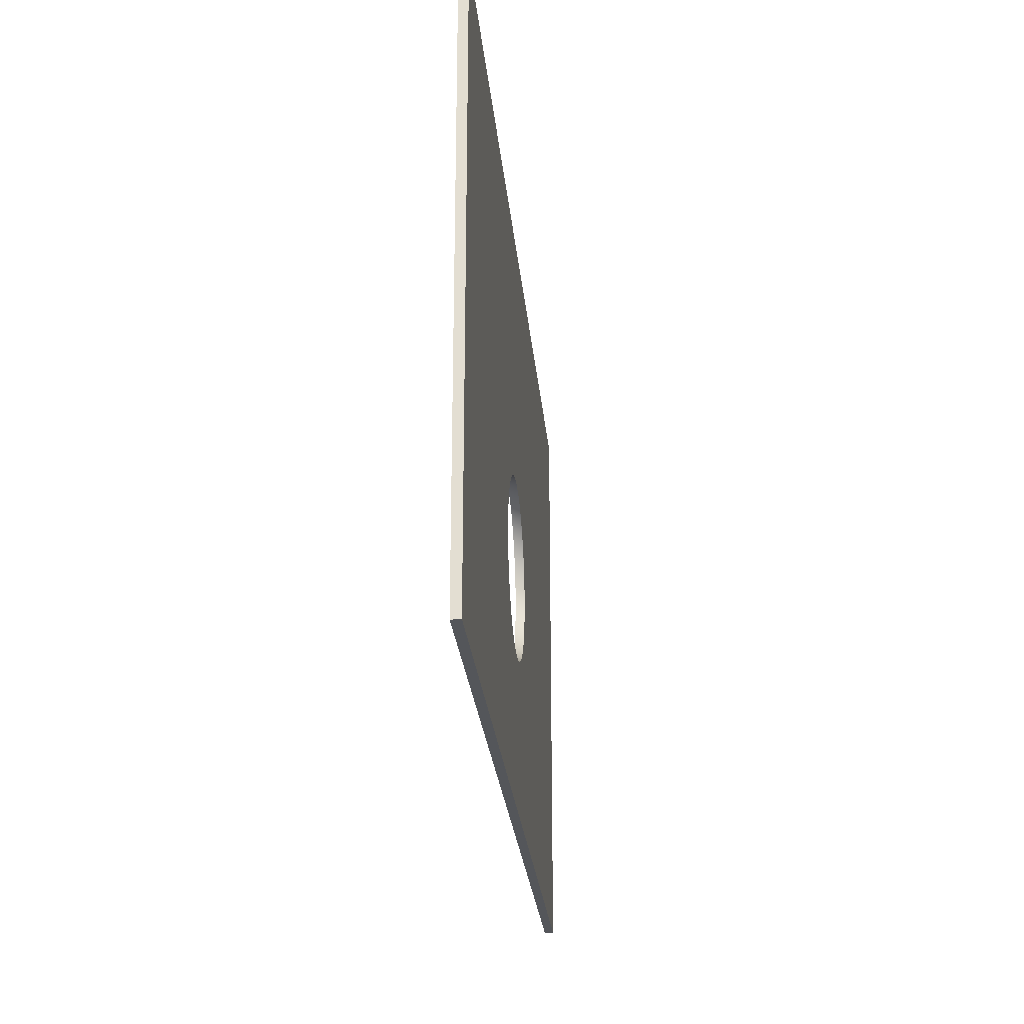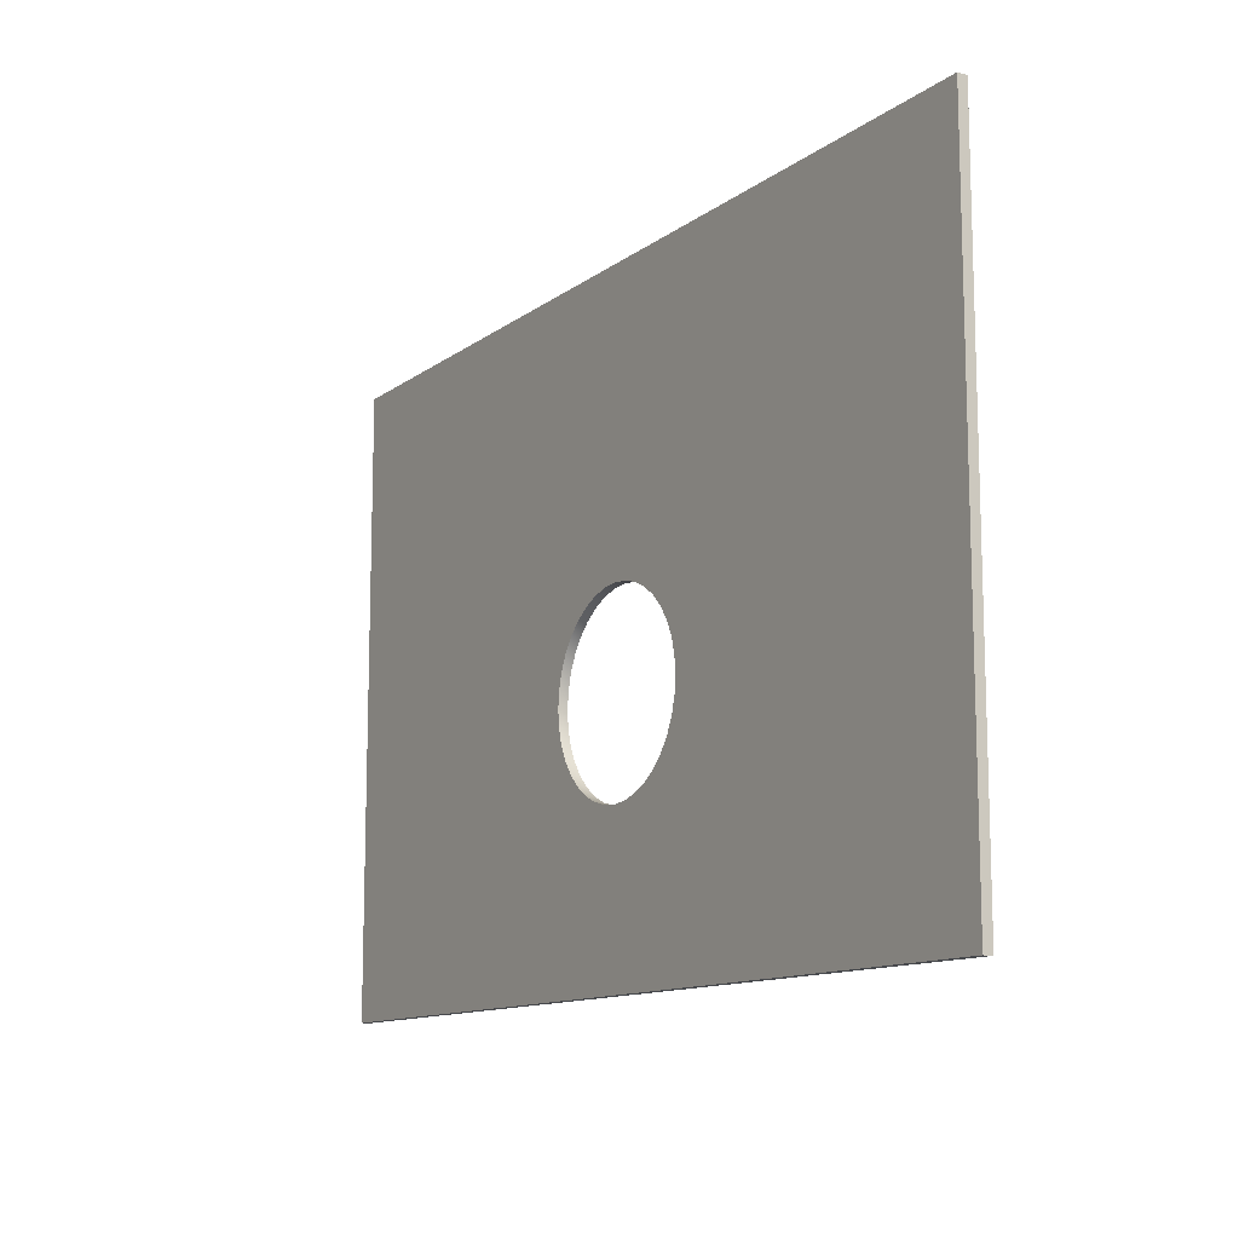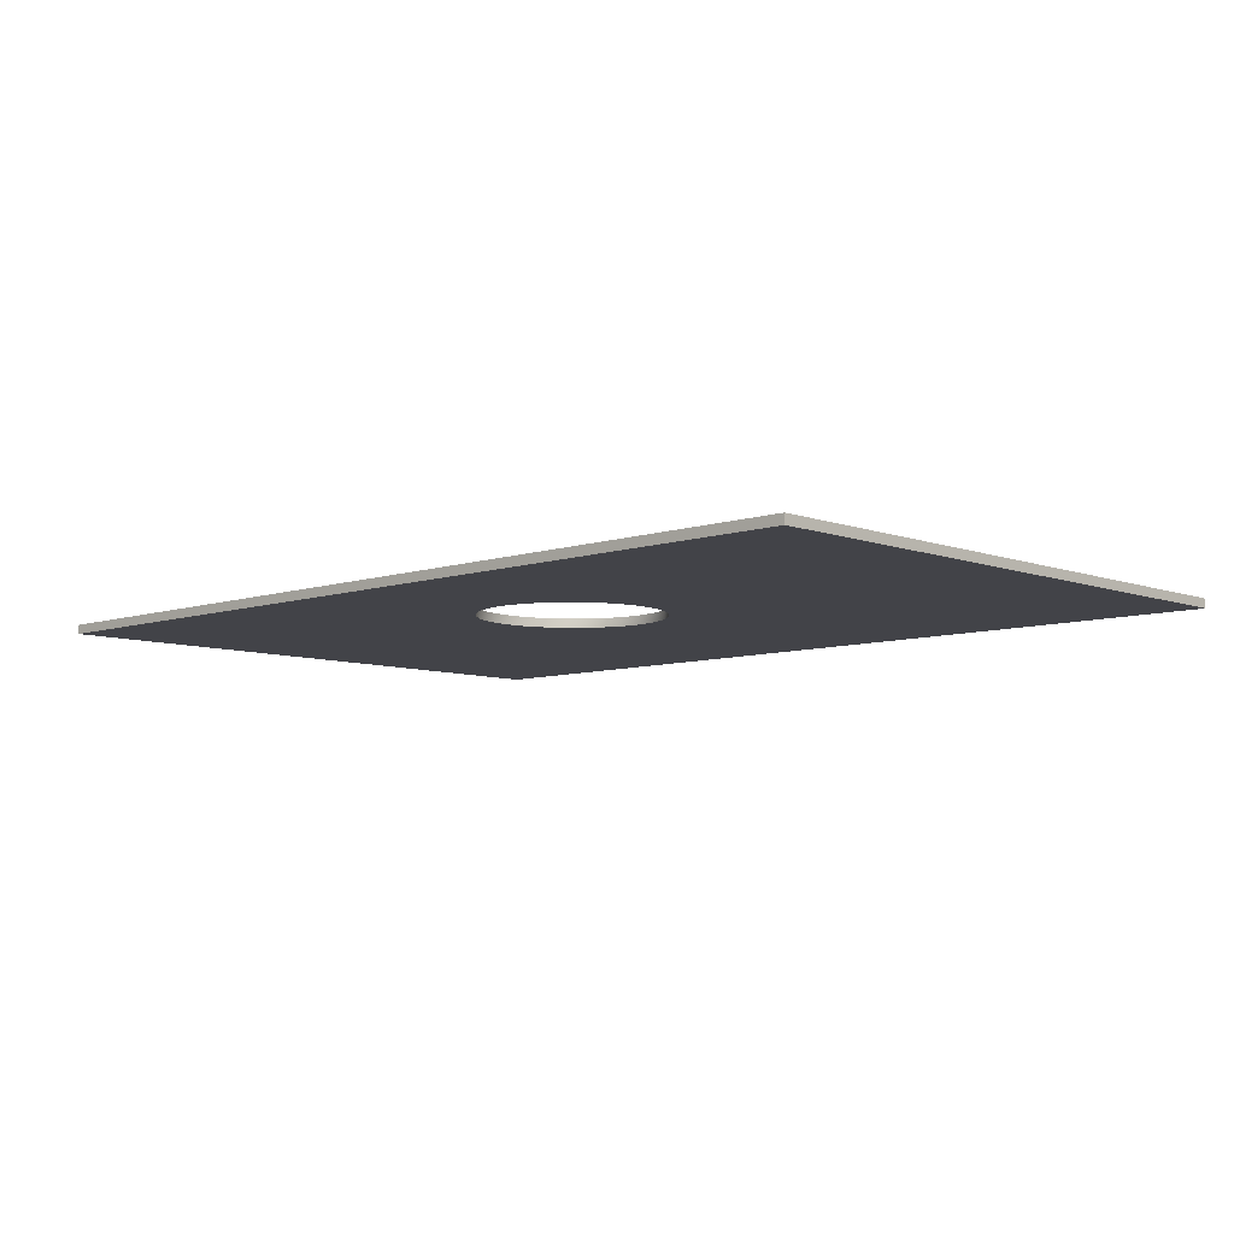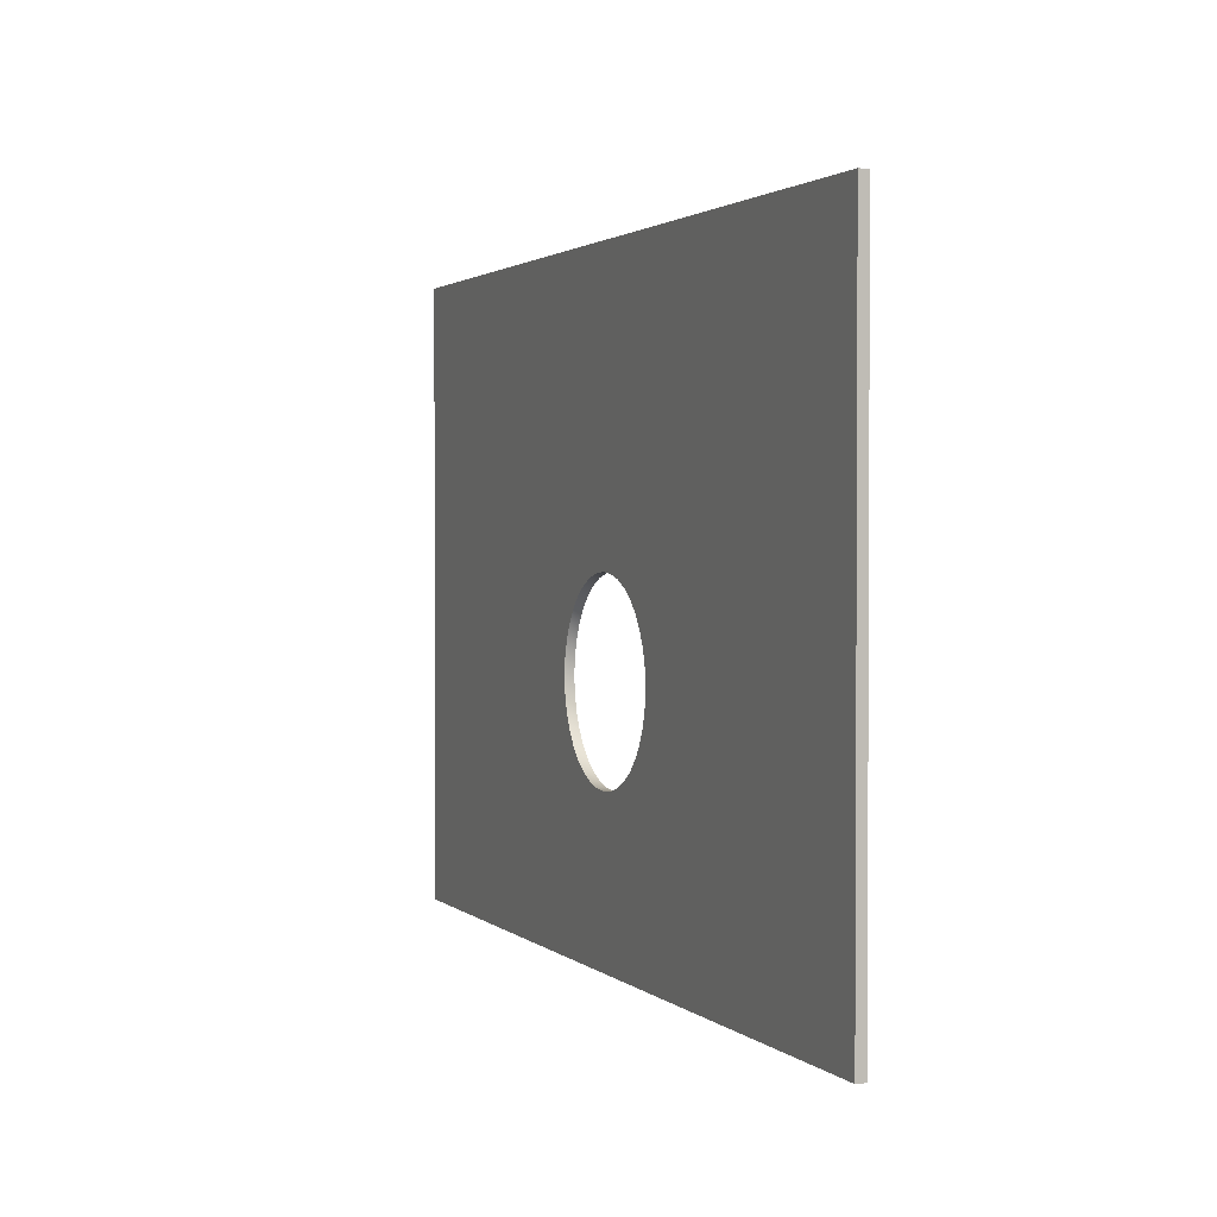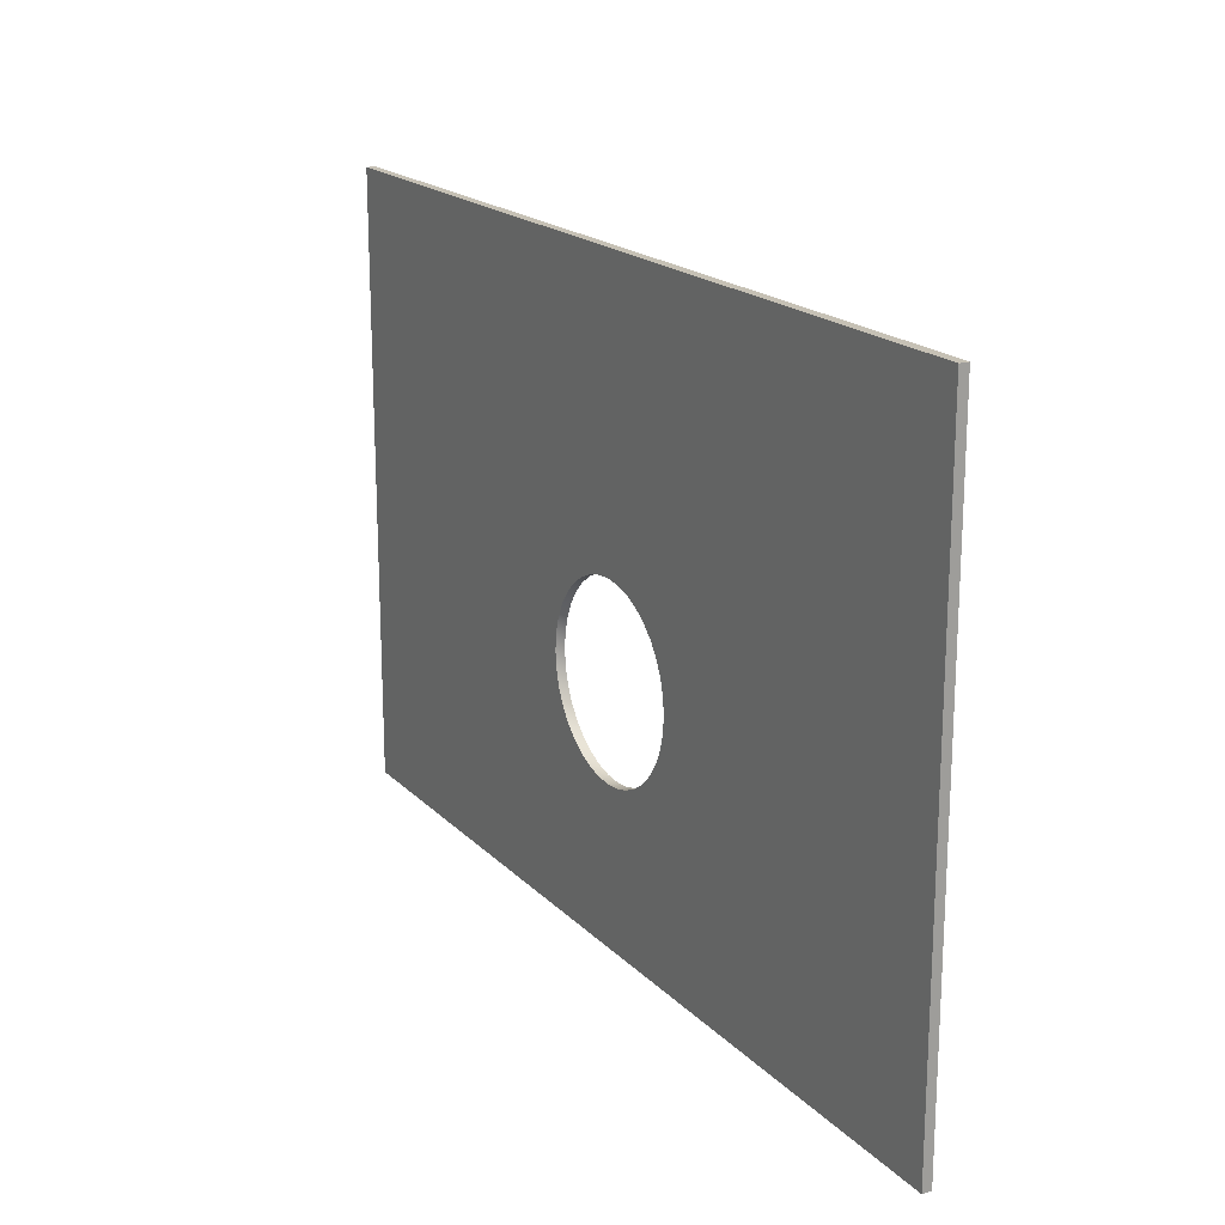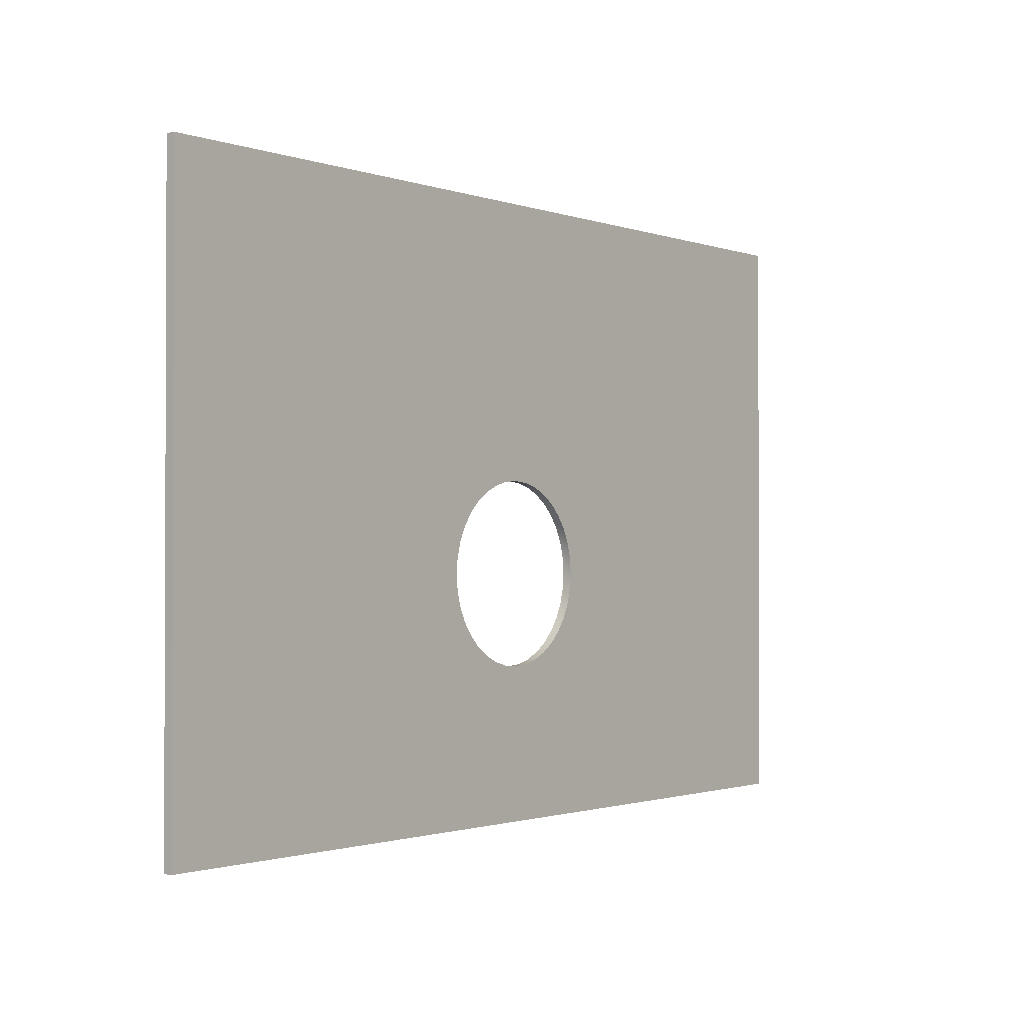
<metadata>
{"format":"obj","ext":"obj","renderer":"f3d","projection":"perspective","resolution":1024,"background":"white","views":[{"elev":-25.5,"azim":95.2,"up":"+Y"},{"elev":-12.0,"azim":58.6,"up":"+Y"},{"elev":-7.6,"azim":43.6,"up":"+Z"},{"elev":1.8,"azim":-111.7,"up":"+Y"},{"elev":18.8,"azim":-119.6,"up":"+Y"},{"elev":-1.3,"azim":128.0,"up":"+Y"}]}
</metadata>
<code>
v 0.5196 -0.7 -3
v 0.5638 -0.6052 -3
v 0.5909 -0.5042 -3
v 0.2052 0.1638 -3
v 3 -2 -3
v -3 -2 -3
v 0.4596 -0.01431 -3
v 0.1042 0.1909 -3
v 0 0.2 -3.06
v -0.1042 0.1909 -3.06
v -0.2052 0.1638 -3.06
v -0.3 0.1196 -3.06
v -0.3857 0.05964 -3.06
v -0.4596 -0.01431 -3.06
v -0.5909 -0.2958 -3.06
v -0.6 -0.4 -3.06
v -0.5909 -0.5042 -3.06
v -0.5638 -0.6052 -3.06
v -0.5196 -0.7 -3.06
v -0.4596 -0.7857 -3.06
v 0.3 0.1196 -3.06
v 0.2052 0.1638 -3.06
v 0.1042 0.1909 -3.06
v 0 0.2 -3
v -0.1042 0.1909 -3
v -0.5909 -0.5042 -3
v -0.5638 -0.6052 -3
v -0.5196 -0.7 -3
v -0.4596 -0.7857 -3
v -0.3857 -0.8596 -3
v -0.3 -0.9196 -3
v -0.2052 -0.9638 -3
v 0.2052 -0.9638 -3
v 0.3 -0.9196 -3
v 0.3857 -0.8596 -3
v 0.4596 -0.7857 -3
v 0.6 -0.4 -3
v 0.5909 -0.2958 -3
v 0.5638 -0.1948 -3
v 0.5196 -0.09999 -3
v 0.3857 0.05964 -3
v 0.3 0.1196 -3
v 3 2 -3
v 3 -2 -3.06
v 3 2 -3.06
v -3 -2 -3.06
v -3 2 -3.06
v -3 2 -3
v -0.5196 -0.09999 -3.06
v -0.5638 -0.1948 -3.06
v -0.3857 -0.8596 -3.06
v -0.3 -0.9196 -3.06
v -0.2052 -0.9638 -3.06
v -0.1042 -0.9909 -3.06
v 0 -1 -3.06
v 0.1042 -0.9909 -3.06
v 0.2052 -0.9638 -3.06
v 0.3 -0.9196 -3.06
v 0.3857 -0.8596 -3.06
v 0.4596 -0.7857 -3.06
v 0.5196 -0.7 -3.06
v 0.5638 -0.6052 -3.06
v 0.5909 -0.5042 -3.06
v 0.6 -0.4 -3.06
v 0.5909 -0.2958 -3.06
v 0.5638 -0.1948 -3.06
v 0.5196 -0.09999 -3.06
v 0.4596 -0.01431 -3.06
v 0.3857 0.05964 -3.06
v -0.2052 0.1638 -3
v -0.3 0.1196 -3
v -0.3857 0.05964 -3
v -0.4596 -0.01431 -3
v -0.5196 -0.09999 -3
v -0.5638 -0.1948 -3
v -0.5909 -0.2958 -3
v -0.6 -0.4 -3
v -0.1042 -0.9909 -3
v 0 -1 -3
v 0.1042 -0.9909 -3
o Default
f 44 46 56
f 47 16 46
f 1 61 36
f 45 44 64
f 47 45 9
f 79 6 78
f 5 37 43
f 77 6 48
f 48 8 24
f 44 5 46
f 46 6 47
f 47 48 45
f 45 43 44
f 25 10 24
f 70 11 25
f 71 12 70
f 72 13 71
f 73 14 72
f 14 73 49
f 49 74 50
f 50 75 15
f 2 62 1
f 3 63 2
f 15 76 16
f 37 64 3
f 16 77 17
f 38 65 37
f 17 26 18
f 18 27 19
f 39 66 38
f 19 28 20
f 40 67 39
f 30 51 29
f 7 68 40
f 31 52 30
f 41 69 7
f 32 53 31
f 78 54 32
f 42 21 41
f 4 22 42
f 54 55 46
f 53 54 46
f 46 55 56
f 52 53 46
f 44 56 57
f 51 52 46
f 44 57 58
f 20 51 46
f 44 58 59
f 19 20 46
f 44 59 60
f 18 19 46
f 44 60 61
f 44 61 62
f 17 18 46
f 44 62 63
f 16 17 46
f 44 63 64
f 15 16 47
f 50 15 47
f 45 64 65
f 49 50 47
f 45 65 66
f 14 49 47
f 45 66 67
f 45 67 68
f 13 14 47
f 45 68 69
f 12 13 47
f 45 69 21
f 11 12 47
f 45 21 22
f 10 11 47
f 45 22 23
f 9 10 47
f 45 23 9
f 5 79 80
f 79 5 6
f 5 80 33
f 5 33 34
f 32 78 6
f 5 34 35
f 31 32 6
f 5 35 36
f 30 31 6
f 5 36 1
f 29 30 6
f 5 1 2
f 28 29 6
f 27 28 6
f 5 2 3
f 26 27 6
f 5 3 37
f 77 26 6
f 43 37 38
f 43 38 39
f 76 77 48
f 43 39 40
f 75 76 48
f 43 40 7
f 74 75 48
f 73 74 48
f 43 7 41
f 72 73 48
f 43 41 42
f 71 72 48
f 43 42 4
f 70 71 48
f 43 4 8
f 25 70 48
f 24 25 48
f 48 43 8
f 5 6 46
f 6 48 47
f 48 43 45
f 43 5 44
f 10 9 24
f 11 10 25
f 12 11 70
f 13 12 71
f 14 13 72
f 73 74 49
f 74 75 50
f 75 76 15
f 76 77 16
f 77 26 17
f 26 27 18
f 27 28 19
f 28 29 20
f 51 20 29
f 52 51 30
f 53 52 31
f 54 53 32
f 55 54 78
f 56 55 79
f 57 56 80
f 58 57 33
f 59 58 34
f 60 59 35
f 61 60 36
f 62 61 1
f 63 62 2
f 64 63 3
f 65 64 37
f 66 65 38
f 67 66 39
f 68 67 40
f 69 68 7
f 21 69 41
f 22 21 42
f 23 22 4
f 9 23 8
f 79 55 78
f 80 56 79
f 33 57 80
f 34 58 33
f 8 23 4
f 35 59 34
f 36 60 35
f 24 9 8

</code>
